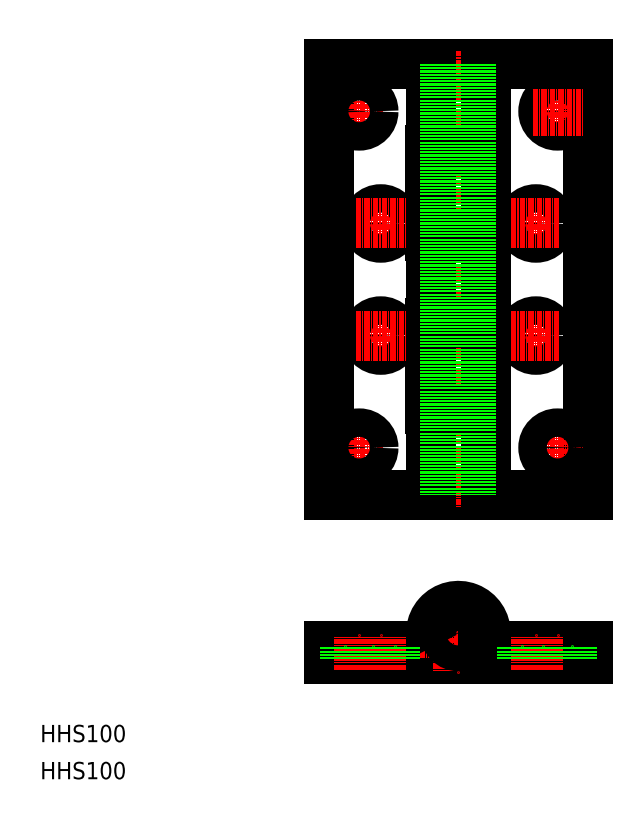
<metadata>
{"format":"dxf","ext":"dxf","renderer":"ezdxf+matplotlib","layout":"modelspace","background":"white","min_lineweight":24,"dpi":150}
</metadata>
<code>
0
SECTION
2
ENTITIES
0
TEXT
8
0
10
-1.517e-07
20
8.599
30
0
40
4
1
HHS100
0
TEXT
8
0
10
-1.517e-07
20
-1.335e-07
30
0
40
4
1
HHS100
0
LINE
8
CENTER
10
68.2
20
76.91
30
0
11
79.8
21
76.91
31
0
0
LINE
8
CENTER
10
68.2
20
154.9
30
0
11
79.8
21
154.9
31
0
0
LINE
8
0
10
67
20
65.91
30
0
11
103.3
21
65.91
31
0
0
LINE
8
0
10
103.3
20
165.9
30
0
11
67
21
165.9
31
0
0
LINE
8
0
10
67
20
65.91
30
0
11
67
21
165.9
31
0
0
LINE
8
CENTER
10
97
20
168.9
30
0
11
97
21
62.91
31
0
0
LINE
8
CENTER
10
79
20
134.7
30
0
11
79
21
123.1
31
0
0
LINE
8
CENTER
10
115
20
134.7
30
0
11
115
21
123.1
31
0
0
LINE
8
0
10
127
20
65.91
30
0
11
127
21
165.9
31
0
0
LINE
8
0
10
103.3
20
165.9
30
0
11
103.3
21
65.91
31
0
0
LINE
8
0
10
90.5
20
125.9
30
0
11
90.5
21
145.9
31
0
0
CIRCLE
8
0
10
115
20
128.9
30
0
40
3.3
0
CIRCLE
8
0
10
79
20
128.9
30
0
40
3.3
0
LINE
8
0
10
90.65
20
165.9
30
0
11
90.65
21
65.91
31
0
0
LINE
8
CENTER
10
74
20
82.71
30
0
11
74
21
71.11
31
0
0
LINE
8
CENTER
10
120
20
82.71
30
0
11
120
21
71.11
31
0
0
LINE
8
0
10
103.5
20
85.91
30
0
11
103.5
21
65.91
31
0
0
LINE
8
0
10
103.5
20
65.91
30
0
11
127
21
65.91
31
0
0
LINE
8
0
10
90.5
20
125.9
30
0
11
103.5
21
125.9
31
0
0
LINE
8
0
10
103.5
20
105.9
30
0
11
90.5
21
105.9
31
0
0
LINE
8
0
10
103.5
20
85.91
30
0
11
90.5
21
85.91
31
0
0
LINE
8
CENTER
10
79
20
108.7
30
0
11
79
21
97.11
31
0
0
CIRCLE
8
0
10
79
20
102.9
30
0
40
3.3
0
LINE
8
0
10
90.5
20
85.91
30
0
11
90.5
21
105.9
31
0
0
CIRCLE
8
0
10
74
20
76.91
30
0
40
3.3
0
LINE
8
CENTER
10
73.2
20
102.9
30
0
11
84.8
21
102.9
31
0
0
LINE
8
CENTER
10
115
20
108.7
30
0
11
115
21
97.11
31
0
0
CIRCLE
8
0
10
115
20
102.9
30
0
40
3.3
0
LINE
8
CENTER
10
114.2
20
76.91
30
0
11
125.8
21
76.91
31
0
0
CIRCLE
8
0
10
120
20
76.91
30
0
40
3.3
0
LINE
8
CENTER
10
109.2
20
102.9
30
0
11
120.8
21
102.9
31
0
0
LINE
8
0
10
103.5
20
105.9
30
0
11
103.5
21
125.9
31
0
0
LINE
8
0
10
103.5
20
145.9
30
0
11
90.5
21
145.9
31
0
0
LINE
8
CENTER
10
74
20
160.7
30
0
11
74
21
149.1
31
0
0
CIRCLE
8
0
10
74
20
154.9
30
0
40
3.3
0
LINE
8
CENTER
10
73.2
20
128.9
30
0
11
84.8
21
128.9
31
0
0
LINE
8
CENTER
10
120
20
160.7
30
0
11
120
21
149.1
31
0
0
LINE
8
0
10
103.5
20
145.9
30
0
11
103.5
21
165.9
31
0
0
CIRCLE
8
0
10
120
20
154.9
30
0
40
3.3
0
LINE
8
CENTER
10
109.2
20
128.9
30
0
11
120.8
21
128.9
31
0
0
LINE
8
CENTER
10
114.2
20
154.9
30
0
11
125.8
21
154.9
31
0
0
LINE
8
0
10
127
20
165.9
30
0
11
103.5
21
165.9
31
0
0
LINE
8
0
10
67
20
30.86
30
0
11
97
21
30.86
31
0
0
LINE
8
0
10
67
20
27.86
30
0
11
127
21
27.86
31
0
0
LINE
8
0
10
67
20
27.86
30
0
11
67
21
30.86
31
0
0
LINE
8
CENTER
10
97
20
42.86
30
0
11
97
21
24.86
31
0
0
LINE
8
CENTER
10
88
20
33.86
30
0
11
106
21
33.86
31
0
0
ARC
8
0
10
97
20
33.86
30
0
40
6.35
50
289.1
51
208.2
0
LINE
8
CENTER
10
74
20
25.36
30
0
11
74
21
33.36
31
0
0
LINE
8
CENTER
10
79
20
25.36
30
0
11
79
21
33.36
31
0
0
CIRCLE
8
0
10
97
20
33.86
30
0
40
3
0
LINE
8
0
10
102.6
20
30.86
30
0
11
127
21
30.86
31
0
0
LINE
8
CENTER
10
115
20
25.36
30
0
11
115
21
33.36
31
0
0
LINE
8
CENTER
10
120
20
25.36
30
0
11
120
21
33.36
31
0
0
LINE
8
0
10
127
20
27.86
30
0
11
127
21
30.86
31
0
0
LINE
8
0
10
70.7
20
27.86
30
0
11
70.7
21
30.86
31
0
0
LINE
8
0
10
77.3
20
27.86
30
0
11
77.3
21
30.86
31
0
0
LINE
8
0
10
82.3
20
27.86
30
0
11
82.3
21
30.86
31
0
0
LINE
8
0
10
123.3
20
27.86
30
0
11
123.3
21
30.86
31
0
0
LINE
8
0
10
116.7
20
27.86
30
0
11
116.7
21
30.86
31
0
0
LINE
8
0
10
111.7
20
27.86
30
0
11
111.7
21
30.86
31
0
0
LINE
8
0
10
94
20
165.9
30
0
11
94
21
65.91
31
0
0
LINE
8
0
10
100
20
165.9
30
0
11
100
21
65.91
31
0
0
ENDSEC
0
EOF

</code>
